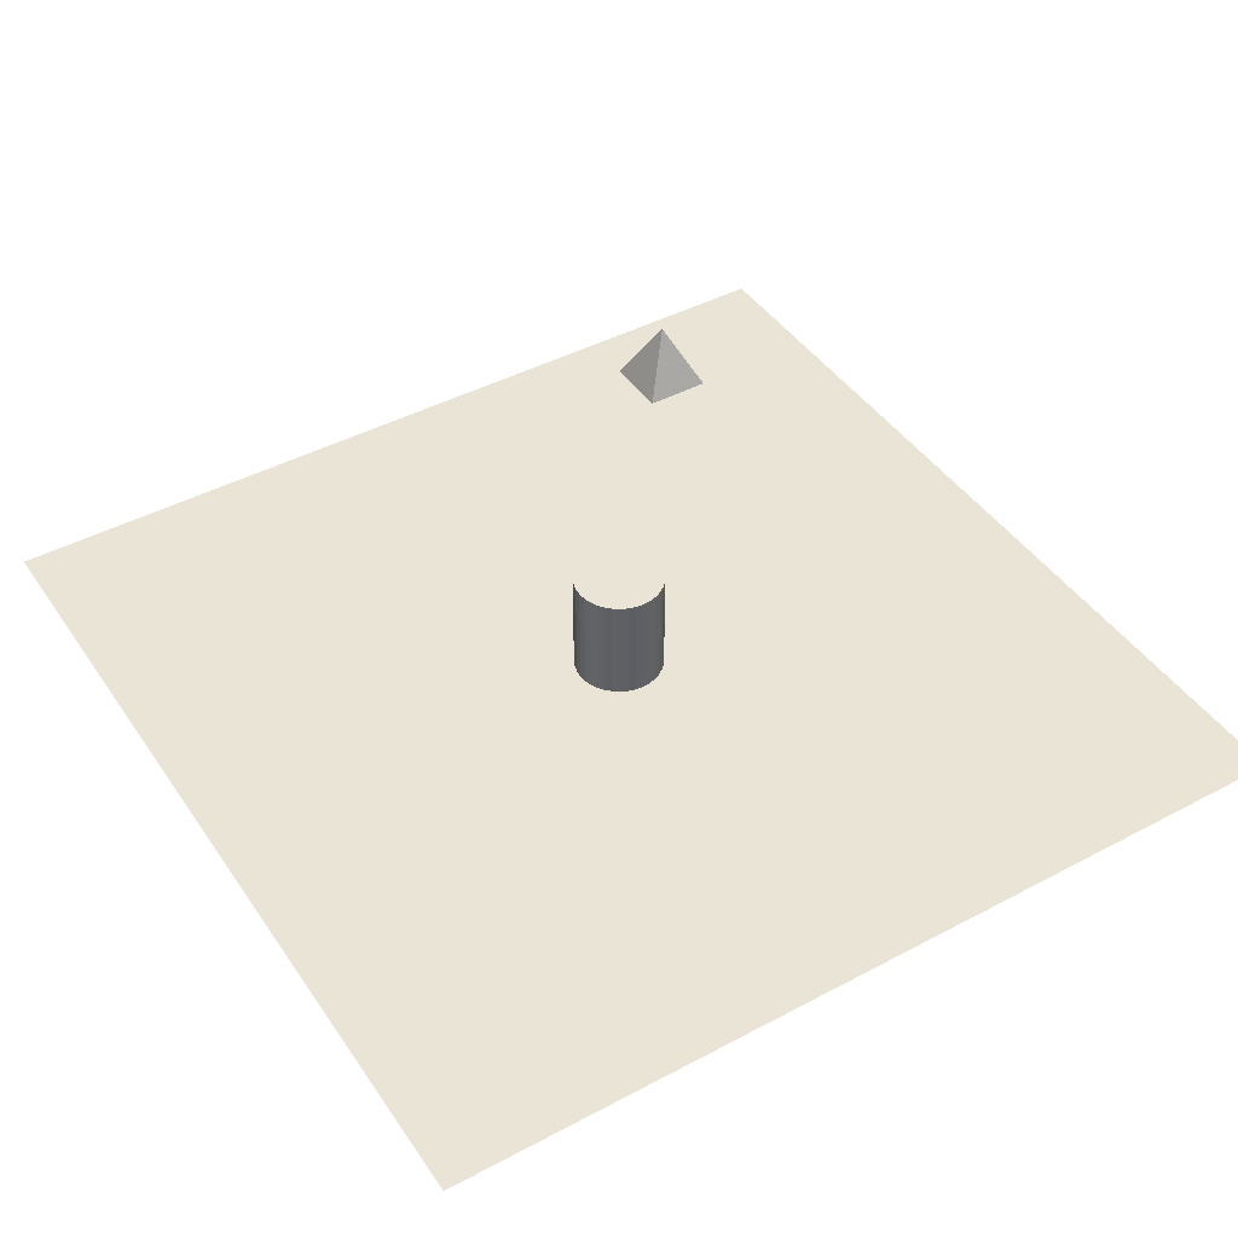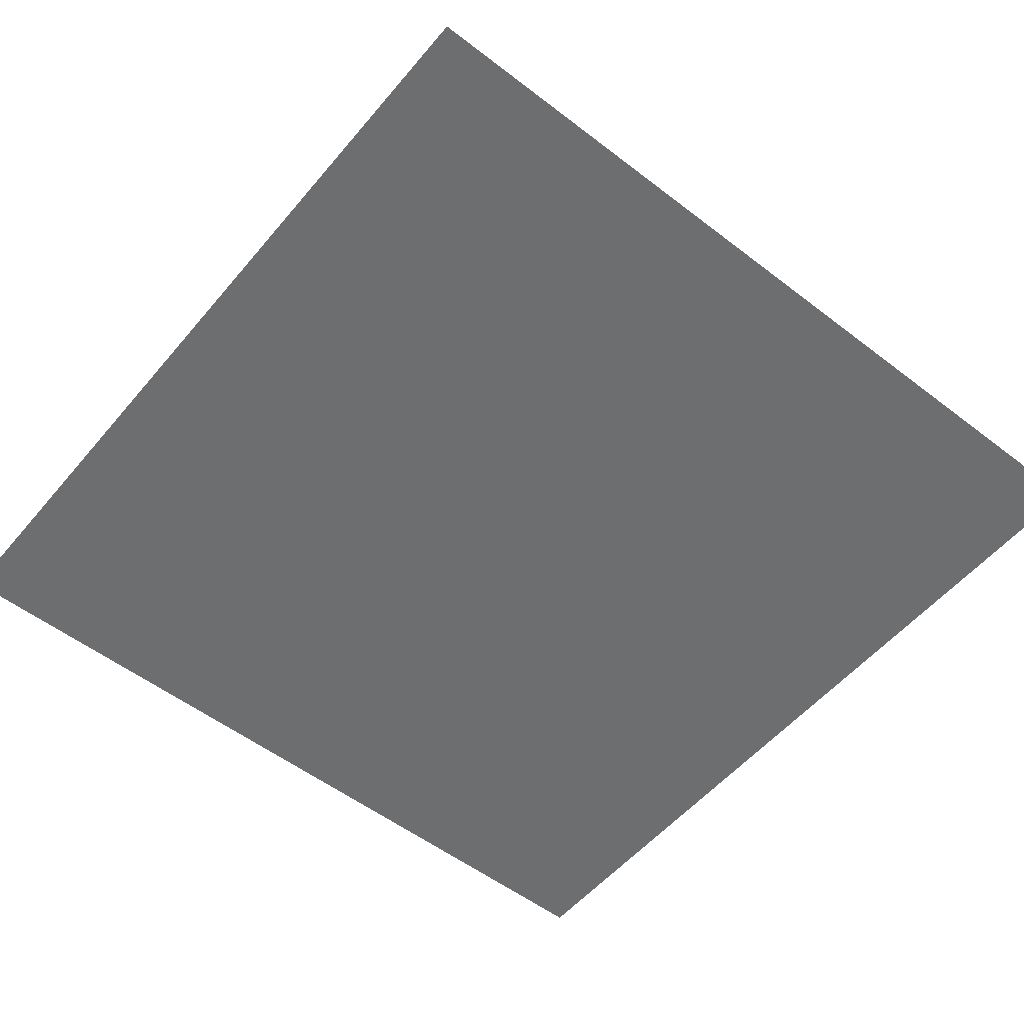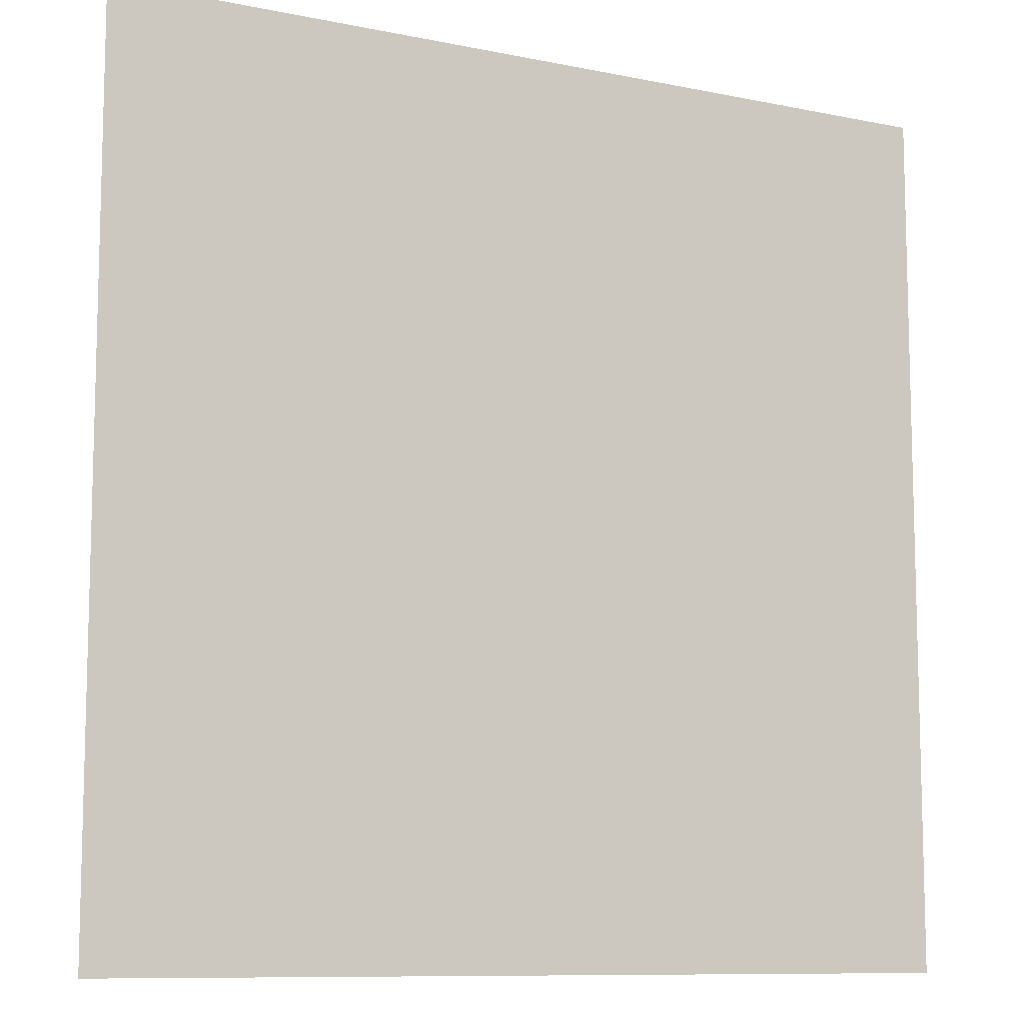
<metadata>
{"format":"obj","ext":"obj","renderer":"f3d","projection":"perspective","resolution":1024,"background":"white","views":[{"elev":43.9,"azim":58.1,"up":"+Y"},{"elev":-54.2,"azim":140.8,"up":"+Y"},{"elev":-9.8,"azim":-28.0,"up":"+Z"}]}
</metadata>
<code>
g Pyramid
v -16.53 0.858 -10.34
v -13.53 0.858 -10.34
v -13.53 0.858 -13.34
v -16.53 0.858 -13.34
v -15.03 3.858 -11.84
f 4 3 2 1
f 2 3 5
f 3 4 5
f 4 1 5
f 1 2 5
g turn
v 0 0 0
v 0 5 0
v 2 0 0
v 2 0 0
v 2 5 0
v 2 5 0
v 1.97 0 -0.3473
v 1.97 0 -0.3473
v 1.97 5 -0.3473
v 1.97 5 -0.3473
v 1.879 0 -0.684
v 1.879 0 -0.684
v 1.879 5 -0.684
v 1.879 5 -0.684
v 1.732 0 -1
v 1.732 0 -1
v 1.732 5 -1
v 1.732 5 -1
v 1.532 0 -1.286
v 1.532 0 -1.286
v 1.532 5 -1.286
v 1.532 5 -1.286
v 1.286 0 -1.532
v 1.286 0 -1.532
v 1.286 5 -1.532
v 1.286 5 -1.532
v 1 0 -1.732
v 1 0 -1.732
v 1 5 -1.732
v 1 5 -1.732
v 0.684 0 -1.879
v 0.684 0 -1.879
v 0.684 5 -1.879
v 0.684 5 -1.879
v 0.3473 0 -1.97
v 0.3473 0 -1.97
v 0.3473 5 -1.97
v 0.3473 5 -1.97
v 0 0 -2
v 0 0 -2
v 0 5 -2
v 0 5 -2
v -0.3473 0 -1.97
v -0.3473 0 -1.97
v -0.3473 5 -1.97
v -0.3473 5 -1.97
v -0.684 0 -1.879
v -0.684 0 -1.879
v -0.684 5 -1.879
v -0.684 5 -1.879
v -1 0 -1.732
v -1 0 -1.732
v -1 5 -1.732
v -1 5 -1.732
v -1.286 0 -1.532
v -1.286 0 -1.532
v -1.286 5 -1.532
v -1.286 5 -1.532
v -1.532 0 -1.286
v -1.532 0 -1.286
v -1.532 5 -1.286
v -1.532 5 -1.286
v -1.732 0 -1
v -1.732 0 -1
v -1.732 5 -1
v -1.732 5 -1
v -1.879 0 -0.684
v -1.879 0 -0.684
v -1.879 5 -0.684
v -1.879 5 -0.684
v -1.97 0 -0.3473
v -1.97 0 -0.3473
v -1.97 5 -0.3473
v -1.97 5 -0.3473
v -2 0 0
v -2 0 0
v -2 5 0
v -2 5 0
v -1.97 0 0.3473
v -1.97 0 0.3473
v -1.97 5 0.3473
v -1.97 5 0.3473
v -1.879 0 0.684
v -1.879 0 0.684
v -1.879 5 0.684
v -1.879 5 0.684
v -1.732 0 1
v -1.732 0 1
v -1.732 5 1
v -1.732 5 1
v -1.532 0 1.286
v -1.532 0 1.286
v -1.532 5 1.286
v -1.532 5 1.286
v -1.286 0 1.532
v -1.286 0 1.532
v -1.286 5 1.532
v -1.286 5 1.532
v -1 0 1.732
v -1 0 1.732
v -1 5 1.732
v -1 5 1.732
v -0.684 0 1.879
v -0.684 0 1.879
v -0.684 5 1.879
v -0.684 5 1.879
v -0.3473 0 1.97
v -0.3473 0 1.97
v -0.3473 5 1.97
v -0.3473 5 1.97
v 0 0 2
v 0 0 2
v 0 5 2
v 0 5 2
v 0.3473 0 1.97
v 0.3473 0 1.97
v 0.3473 5 1.97
v 0.3473 5 1.97
v 0.684 0 1.879
v 0.684 0 1.879
v 0.684 5 1.879
v 0.684 5 1.879
v 1 0 1.732
v 1 0 1.732
v 1 5 1.732
v 1 5 1.732
v 1.286 0 1.532
v 1.286 0 1.532
v 1.286 5 1.532
v 1.286 5 1.532
v 1.532 0 1.286
v 1.532 0 1.286
v 1.532 5 1.286
v 1.532 5 1.286
v 1.732 0 1
v 1.732 0 1
v 1.732 5 1
v 1.732 5 1
v 1.879 0 0.684
v 1.879 0 0.684
v 1.879 5 0.684
v 1.879 5 0.684
v 1.97 0 0.3473
v 1.97 0 0.3473
v 1.97 5 0.3473
v 1.97 5 0.3473
f 12 8 6
f 13 14 10 9
f 15 7 11
f 16 12 6
f 17 18 14 13
f 19 7 15
f 20 16 6
f 21 22 18 17
f 23 7 19
f 24 20 6
f 25 26 22 21
f 27 7 23
f 28 24 6
f 29 30 26 25
f 31 7 27
f 32 28 6
f 33 34 30 29
f 35 7 31
f 36 32 6
f 37 38 34 33
f 39 7 35
f 40 36 6
f 41 42 38 37
f 43 7 39
f 44 40 6
f 45 46 42 41
f 47 7 43
f 48 44 6
f 49 50 46 45
f 51 7 47
f 52 48 6
f 53 54 50 49
f 55 7 51
f 56 52 6
f 57 58 54 53
f 59 7 55
f 60 56 6
f 61 62 58 57
f 63 7 59
f 64 60 6
f 65 66 62 61
f 67 7 63
f 68 64 6
f 69 70 66 65
f 71 7 67
f 72 68 6
f 73 74 70 69
f 75 7 71
f 76 72 6
f 77 78 74 73
f 79 7 75
f 80 76 6
f 81 82 78 77
f 83 7 79
f 84 80 6
f 85 86 82 81
f 87 7 83
f 88 84 6
f 89 90 86 85
f 91 7 87
f 92 88 6
f 93 94 90 89
f 95 7 91
f 96 92 6
f 97 98 94 93
f 99 7 95
f 100 96 6
f 101 102 98 97
f 103 7 99
f 104 100 6
f 105 106 102 101
f 107 7 103
f 108 104 6
f 109 110 106 105
f 111 7 107
f 112 108 6
f 113 114 110 109
f 115 7 111
f 116 112 6
f 117 118 114 113
f 119 7 115
f 120 116 6
f 121 122 118 117
f 123 7 119
f 124 120 6
f 125 126 122 121
f 127 7 123
f 128 124 6
f 129 130 126 125
f 131 7 127
f 132 128 6
f 133 134 130 129
f 135 7 131
f 136 132 6
f 137 138 134 133
f 139 7 135
f 140 136 6
f 141 142 138 137
f 143 7 139
f 144 140 6
f 145 146 142 141
f 147 7 143
f 148 144 6
f 149 150 146 145
f 151 7 147
f 8 148 6
f 9 10 150 149
f 11 7 151
g pamant
v -20 0 20
v -18 0 20
v -16 0 20
v -14 0 20
v -12 0 20
v -10 0 20
v -8 0 20
v -6 0 20
v -4 0 20
v -2 0 20
v 0 0 20
v 2 0 20
v 4 0 20
v 6 0 20
v 8 0 20
v 10 0 20
v 12 0 20
v 14 0 20
v 16 0 20
v 18 0 20
v 20 0 20
v -20 0 18
v -18 0 18
v -16 0 18
v -14 0 18
v -12 0 18
v -10 0 18
v -8 0 18
v -6 0 18
v -4 0 18
v -2 0 18
v 0 0 18
v 2 0 18
v 4 0 18
v 6 0 18
v 8 0 18
v 10 0 18
v 12 0 18
v 14 0 18
v 16 0 18
v 18 0 18
v 20 0 18
v -20 0 16
v -18 0 16
v -16 0 16
v -14 0 16
v -12 0 16
v -10 0 16
v -8 0 16
v -6 0 16
v -4 0 16
v -2 0 16
v 0 0 16
v 2 0 16
v 4 0 16
v 6 0 16
v 8 0 16
v 10 0 16
v 12 0 16
v 14 0 16
v 16 0 16
v 18 0 16
v 20 0 16
v -20 0 14
v -18 0 14
v -16 0 14
v -14 0 14
v -12 0 14
v -10 0 14
v -8 0 14
v -6 0 14
v -4 0 14
v -2 0 14
v 0 0 14
v 2 0 14
v 4 0 14
v 6 0 14
v 8 0 14
v 10 0 14
v 12 0 14
v 14 0 14
v 16 0 14
v 18 0 14
v 20 0 14
v -20 0 12
v -18 0 12
v -16 0 12
v -14 0 12
v -12 0 12
v -10 0 12
v -8 0 12
v -6 0 12
v -4 0 12
v -2 0 12
v 0 0 12
v 2 0 12
v 4 0 12
v 6 0 12
v 8 0 12
v 10 0 12
v 12 0 12
v 14 0 12
v 16 0 12
v 18 0 12
v 20 0 12
v -20 0 10
v -18 0 10
v -16 0 10
v -14 0 10
v -12 0 10
v -10 0 10
v -8 0 10
v -6 0 10
v -4 0 10
v -2 0 10
v 0 0 10
v 2 0 10
v 4 0 10
v 6 0 10
v 8 0 10
v 10 0 10
v 12 0 10
v 14 0 10
v 16 0 10
v 18 0 10
v 20 0 10
v -20 0 8
v -18 0 8
v -16 0 8
v -14 0 8
v -12 0 8
v -10 0 8
v -8 0 8
v -6 0 8
v -4 0 8
v -2 0 8
v 0 0 8
v 2 0 8
v 4 0 8
v 6 0 8
v 8 0 8
v 10 0 8
v 12 0 8
v 14 0 8
v 16 0 8
v 18 0 8
v 20 0 8
v -20 0 6
v -18 0 6
v -16 0 6
v -14 0 6
v -12 0 6
v -10 0 6
v -8 0 6
v -6 0 6
v -4 0 6
v -2 0 6
v 0 0 6
v 2 0 6
v 4 0 6
v 6 0 6
v 8 0 6
v 10 0 6
v 12 0 6
v 14 0 6
v 16 0 6
v 18 0 6
v 20 0 6
v -20 0 4
v -18 0 4
v -16 0 4
v -14 0 4
v -12 0 4
v -10 0 4
v -8 0 4
v -6 0 4
v -4 0 4
v -2 0 4
v 0 0 4
v 2 0 4
v 4 0 4
v 6 0 4
v 8 0 4
v 10 0 4
v 12 0 4
v 14 0 4
v 16 0 4
v 18 0 4
v 20 0 4
v -20 0 2
v -18 0 2
v -16 0 2
v -14 0 2
v -12 0 2
v -10 0 2
v -8 0 2
v -6 0 2
v -4 0 2
v -2 0 2
v 0 0 2
v 2 0 2
v 4 0 2
v 6 0 2
v 8 0 2
v 10 0 2
v 12 0 2
v 14 0 2
v 16 0 2
v 18 0 2
v 20 0 2
v -20 0 0
v -18 0 0
v -16 0 0
v -14 0 0
v -12 0 0
v -10 0 0
v -8 0 0
v -6 0 0
v -4 0 0
v -2 0 0
v 0 0 0
v 2 0 0
v 4 0 0
v 6 0 0
v 8 0 0
v 10 0 0
v 12 0 0
v 14 0 0
v 16 0 0
v 18 0 0
v 20 0 0
v -20 0 -2
v -18 0 -2
v -16 0 -2
v -14 0 -2
v -12 0 -2
v -10 0 -2
v -8 0 -2
v -6 0 -2
v -4 0 -2
v -2 0 -2
v 0 0 -2
v 2 0 -2
v 4 0 -2
v 6 0 -2
v 8 0 -2
v 10 0 -2
v 12 0 -2
v 14 0 -2
v 16 0 -2
v 18 0 -2
v 20 0 -2
v -20 0 -4
v -18 0 -4
v -16 0 -4
v -14 0 -4
v -12 0 -4
v -10 0 -4
v -8 0 -4
v -6 0 -4
v -4 0 -4
v -2 0 -4
v 0 0 -4
v 2 0 -4
v 4 0 -4
v 6 0 -4
v 8 0 -4
v 10 0 -4
v 12 0 -4
v 14 0 -4
v 16 0 -4
v 18 0 -4
v 20 0 -4
v -20 0 -6
v -18 0 -6
v -16 0 -6
v -14 0 -6
v -12 0 -6
v -10 0 -6
v -8 0 -6
v -6 0 -6
v -4 0 -6
v -2 0 -6
v 0 0 -6
v 2 0 -6
v 4 0 -6
v 6 0 -6
v 8 0 -6
v 10 0 -6
v 12 0 -6
v 14 0 -6
v 16 0 -6
v 18 0 -6
v 20 0 -6
v -20 0 -8
v -18 0 -8
v -16 0 -8
v -14 0 -8
v -12 0 -8
v -10 0 -8
v -8 0 -8
v -6 0 -8
v -4 0 -8
v -2 0 -8
v 0 0 -8
v 2 0 -8
v 4 0 -8
v 6 0 -8
v 8 0 -8
v 10 0 -8
v 12 0 -8
v 14 0 -8
v 16 0 -8
v 18 0 -8
v 20 0 -8
v -20 0 -10
v -18 0 -10
v -16 0 -10
v -14 0 -10
v -12 0 -10
v -10 0 -10
v -8 0 -10
v -6 0 -10
v -4 0 -10
v -2 0 -10
v 0 0 -10
v 2 0 -10
v 4 0 -10
v 6 0 -10
v 8 0 -10
v 10 0 -10
v 12 0 -10
v 14 0 -10
v 16 0 -10
v 18 0 -10
v 20 0 -10
v -20 0 -12
v -18 0 -12
v -16 0 -12
v -14 0 -12
v -12 0 -12
v -10 0 -12
v -8 0 -12
v -6 0 -12
v -4 0 -12
v -2 0 -12
v 0 0 -12
v 2 0 -12
v 4 0 -12
v 6 0 -12
v 8 0 -12
v 10 0 -12
v 12 0 -12
v 14 0 -12
v 16 0 -12
v 18 0 -12
v 20 0 -12
v -20 0 -14
v -18 0 -14
v -16 0 -14
v -14 0 -14
v -12 0 -14
v -10 0 -14
v -8 0 -14
v -6 0 -14
v -4 0 -14
v -2 0 -14
v 0 0 -14
v 2 0 -14
v 4 0 -14
v 6 0 -14
v 8 0 -14
v 10 0 -14
v 12 0 -14
v 14 0 -14
v 16 0 -14
v 18 0 -14
v 20 0 -14
v -20 0 -16
v -18 0 -16
v -16 0 -16
v -14 0 -16
v -12 0 -16
v -10 0 -16
v -8 0 -16
v -6 0 -16
v -4 0 -16
v -2 0 -16
v 0 0 -16
v 2 0 -16
v 4 0 -16
v 6 0 -16
v 8 0 -16
v 10 0 -16
v 12 0 -16
v 14 0 -16
v 16 0 -16
v 18 0 -16
v 20 0 -16
v -20 0 -18
v -18 0 -18
v -16 0 -18
v -14 0 -18
v -12 0 -18
v -10 0 -18
v -8 0 -18
v -6 0 -18
v -4 0 -18
v -2 0 -18
v 0 0 -18
v 2 0 -18
v 4 0 -18
v 6 0 -18
v 8 0 -18
v 10 0 -18
v 12 0 -18
v 14 0 -18
v 16 0 -18
v 18 0 -18
v 20 0 -18
v -20 0 -20
v -18 0 -20
v -16 0 -20
v -14 0 -20
v -12 0 -20
v -10 0 -20
v -8 0 -20
v -6 0 -20
v -4 0 -20
v -2 0 -20
v 0 0 -20
v 2 0 -20
v 4 0 -20
v 6 0 -20
v 8 0 -20
v 10 0 -20
v 12 0 -20
v 14 0 -20
v 16 0 -20
v 18 0 -20
v 20 0 -20
f 153 174 173 152
f 154 175 174 153
f 155 176 175 154
f 156 177 176 155
f 157 178 177 156
f 158 179 178 157
f 159 180 179 158
f 160 181 180 159
f 161 182 181 160
f 162 183 182 161
f 163 184 183 162
f 164 185 184 163
f 165 186 185 164
f 166 187 186 165
f 167 188 187 166
f 168 189 188 167
f 169 190 189 168
f 170 191 190 169
f 171 192 191 170
f 172 193 192 171
f 174 195 194 173
f 175 196 195 174
f 176 197 196 175
f 177 198 197 176
f 178 199 198 177
f 179 200 199 178
f 180 201 200 179
f 181 202 201 180
f 182 203 202 181
f 183 204 203 182
f 184 205 204 183
f 185 206 205 184
f 186 207 206 185
f 187 208 207 186
f 188 209 208 187
f 189 210 209 188
f 190 211 210 189
f 191 212 211 190
f 192 213 212 191
f 193 214 213 192
f 195 216 215 194
f 196 217 216 195
f 197 218 217 196
f 198 219 218 197
f 199 220 219 198
f 200 221 220 199
f 201 222 221 200
f 202 223 222 201
f 203 224 223 202
f 204 225 224 203
f 205 226 225 204
f 206 227 226 205
f 207 228 227 206
f 208 229 228 207
f 209 230 229 208
f 210 231 230 209
f 211 232 231 210
f 212 233 232 211
f 213 234 233 212
f 214 235 234 213
f 216 237 236 215
f 217 238 237 216
f 218 239 238 217
f 219 240 239 218
f 220 241 240 219
f 221 242 241 220
f 222 243 242 221
f 223 244 243 222
f 224 245 244 223
f 225 246 245 224
f 226 247 246 225
f 227 248 247 226
f 228 249 248 227
f 229 250 249 228
f 230 251 250 229
f 231 252 251 230
f 232 253 252 231
f 233 254 253 232
f 234 255 254 233
f 235 256 255 234
f 237 258 257 236
f 238 259 258 237
f 239 260 259 238
f 240 261 260 239
f 241 262 261 240
f 242 263 262 241
f 243 264 263 242
f 244 265 264 243
f 245 266 265 244
f 246 267 266 245
f 247 268 267 246
f 248 269 268 247
f 249 270 269 248
f 250 271 270 249
f 251 272 271 250
f 252 273 272 251
f 253 274 273 252
f 254 275 274 253
f 255 276 275 254
f 256 277 276 255
f 258 279 278 257
f 259 280 279 258
f 260 281 280 259
f 261 282 281 260
f 262 283 282 261
f 263 284 283 262
f 264 285 284 263
f 265 286 285 264
f 266 287 286 265
f 267 288 287 266
f 268 289 288 267
f 269 290 289 268
f 270 291 290 269
f 271 292 291 270
f 272 293 292 271
f 273 294 293 272
f 274 295 294 273
f 275 296 295 274
f 276 297 296 275
f 277 298 297 276
f 279 300 299 278
f 280 301 300 279
f 281 302 301 280
f 282 303 302 281
f 283 304 303 282
f 284 305 304 283
f 285 306 305 284
f 286 307 306 285
f 287 308 307 286
f 288 309 308 287
f 289 310 309 288
f 290 311 310 289
f 291 312 311 290
f 292 313 312 291
f 293 314 313 292
f 294 315 314 293
f 295 316 315 294
f 296 317 316 295
f 297 318 317 296
f 298 319 318 297
f 300 321 320 299
f 301 322 321 300
f 302 323 322 301
f 303 324 323 302
f 304 325 324 303
f 305 326 325 304
f 306 327 326 305
f 307 328 327 306
f 308 329 328 307
f 309 330 329 308
f 310 331 330 309
f 311 332 331 310
f 312 333 332 311
f 313 334 333 312
f 314 335 334 313
f 315 336 335 314
f 316 337 336 315
f 317 338 337 316
f 318 339 338 317
f 319 340 339 318
f 321 342 341 320
f 322 343 342 321
f 323 344 343 322
f 324 345 344 323
f 325 346 345 324
f 326 347 346 325
f 327 348 347 326
f 328 349 348 327
f 329 350 349 328
f 330 351 350 329
f 331 352 351 330
f 332 353 352 331
f 333 354 353 332
f 334 355 354 333
f 335 356 355 334
f 336 357 356 335
f 337 358 357 336
f 338 359 358 337
f 339 360 359 338
f 340 361 360 339
f 342 363 362 341
f 343 364 363 342
f 344 365 364 343
f 345 366 365 344
f 346 367 366 345
f 347 368 367 346
f 348 369 368 347
f 349 370 369 348
f 350 371 370 349
f 351 372 371 350
f 352 373 372 351
f 353 374 373 352
f 354 375 374 353
f 355 376 375 354
f 356 377 376 355
f 357 378 377 356
f 358 379 378 357
f 359 380 379 358
f 360 381 380 359
f 361 382 381 360
f 363 384 383 362
f 364 385 384 363
f 365 386 385 364
f 366 387 386 365
f 367 388 387 366
f 368 389 388 367
f 369 390 389 368
f 370 391 390 369
f 371 392 391 370
f 372 393 392 371
f 373 394 393 372
f 374 395 394 373
f 375 396 395 374
f 376 397 396 375
f 377 398 397 376
f 378 399 398 377
f 379 400 399 378
f 380 401 400 379
f 381 402 401 380
f 382 403 402 381
f 384 405 404 383
f 385 406 405 384
f 386 407 406 385
f 387 408 407 386
f 388 409 408 387
f 389 410 409 388
f 390 411 410 389
f 391 412 411 390
f 392 413 412 391
f 393 414 413 392
f 394 415 414 393
f 395 416 415 394
f 396 417 416 395
f 397 418 417 396
f 398 419 418 397
f 399 420 419 398
f 400 421 420 399
f 401 422 421 400
f 402 423 422 401
f 403 424 423 402
f 405 426 425 404
f 406 427 426 405
f 407 428 427 406
f 408 429 428 407
f 409 430 429 408
f 410 431 430 409
f 411 432 431 410
f 412 433 432 411
f 413 434 433 412
f 414 435 434 413
f 415 436 435 414
f 416 437 436 415
f 417 438 437 416
f 418 439 438 417
f 419 440 439 418
f 420 441 440 419
f 421 442 441 420
f 422 443 442 421
f 423 444 443 422
f 424 445 444 423
f 426 447 446 425
f 427 448 447 426
f 428 449 448 427
f 429 450 449 428
f 430 451 450 429
f 431 452 451 430
f 432 453 452 431
f 433 454 453 432
f 434 455 454 433
f 435 456 455 434
f 436 457 456 435
f 437 458 457 436
f 438 459 458 437
f 439 460 459 438
f 440 461 460 439
f 441 462 461 440
f 442 463 462 441
f 443 464 463 442
f 444 465 464 443
f 445 466 465 444
f 447 468 467 446
f 448 469 468 447
f 449 470 469 448
f 450 471 470 449
f 451 472 471 450
f 452 473 472 451
f 453 474 473 452
f 454 475 474 453
f 455 476 475 454
f 456 477 476 455
f 457 478 477 456
f 458 479 478 457
f 459 480 479 458
f 460 481 480 459
f 461 482 481 460
f 462 483 482 461
f 463 484 483 462
f 464 485 484 463
f 465 486 485 464
f 466 487 486 465
f 468 489 488 467
f 469 490 489 468
f 470 491 490 469
f 471 492 491 470
f 472 493 492 471
f 473 494 493 472
f 474 495 494 473
f 475 496 495 474
f 476 497 496 475
f 477 498 497 476
f 478 499 498 477
f 479 500 499 478
f 480 501 500 479
f 481 502 501 480
f 482 503 502 481
f 483 504 503 482
f 484 505 504 483
f 485 506 505 484
f 486 507 506 485
f 487 508 507 486
f 489 510 509 488
f 490 511 510 489
f 491 512 511 490
f 492 513 512 491
f 493 514 513 492
f 494 515 514 493
f 495 516 515 494
f 496 517 516 495
f 497 518 517 496
f 498 519 518 497
f 499 520 519 498
f 500 521 520 499
f 501 522 521 500
f 502 523 522 501
f 503 524 523 502
f 504 525 524 503
f 505 526 525 504
f 506 527 526 505
f 507 528 527 506
f 508 529 528 507
f 510 531 530 509
f 511 532 531 510
f 512 533 532 511
f 513 534 533 512
f 514 535 534 513
f 515 536 535 514
f 516 537 536 515
f 517 538 537 516
f 518 539 538 517
f 519 540 539 518
f 520 541 540 519
f 521 542 541 520
f 522 543 542 521
f 523 544 543 522
f 524 545 544 523
f 525 546 545 524
f 526 547 546 525
f 527 548 547 526
f 528 549 548 527
f 529 550 549 528
f 531 552 551 530
f 532 553 552 531
f 533 554 553 532
f 534 555 554 533
f 535 556 555 534
f 536 557 556 535
f 537 558 557 536
f 538 559 558 537
f 539 560 559 538
f 540 561 560 539
f 541 562 561 540
f 542 563 562 541
f 543 564 563 542
f 544 565 564 543
f 545 566 565 544
f 546 567 566 545
f 547 568 567 546
f 548 569 568 547
f 549 570 569 548
f 550 571 570 549
f 552 573 572 551
f 553 574 573 552
f 554 575 574 553
f 555 576 575 554
f 556 577 576 555
f 557 578 577 556
f 558 579 578 557
f 559 580 579 558
f 560 581 580 559
f 561 582 581 560
f 562 583 582 561
f 563 584 583 562
f 564 585 584 563
f 565 586 585 564
f 566 587 586 565
f 567 588 587 566
f 568 589 588 567
f 569 590 589 568
f 570 591 590 569
f 571 592 591 570

</code>
